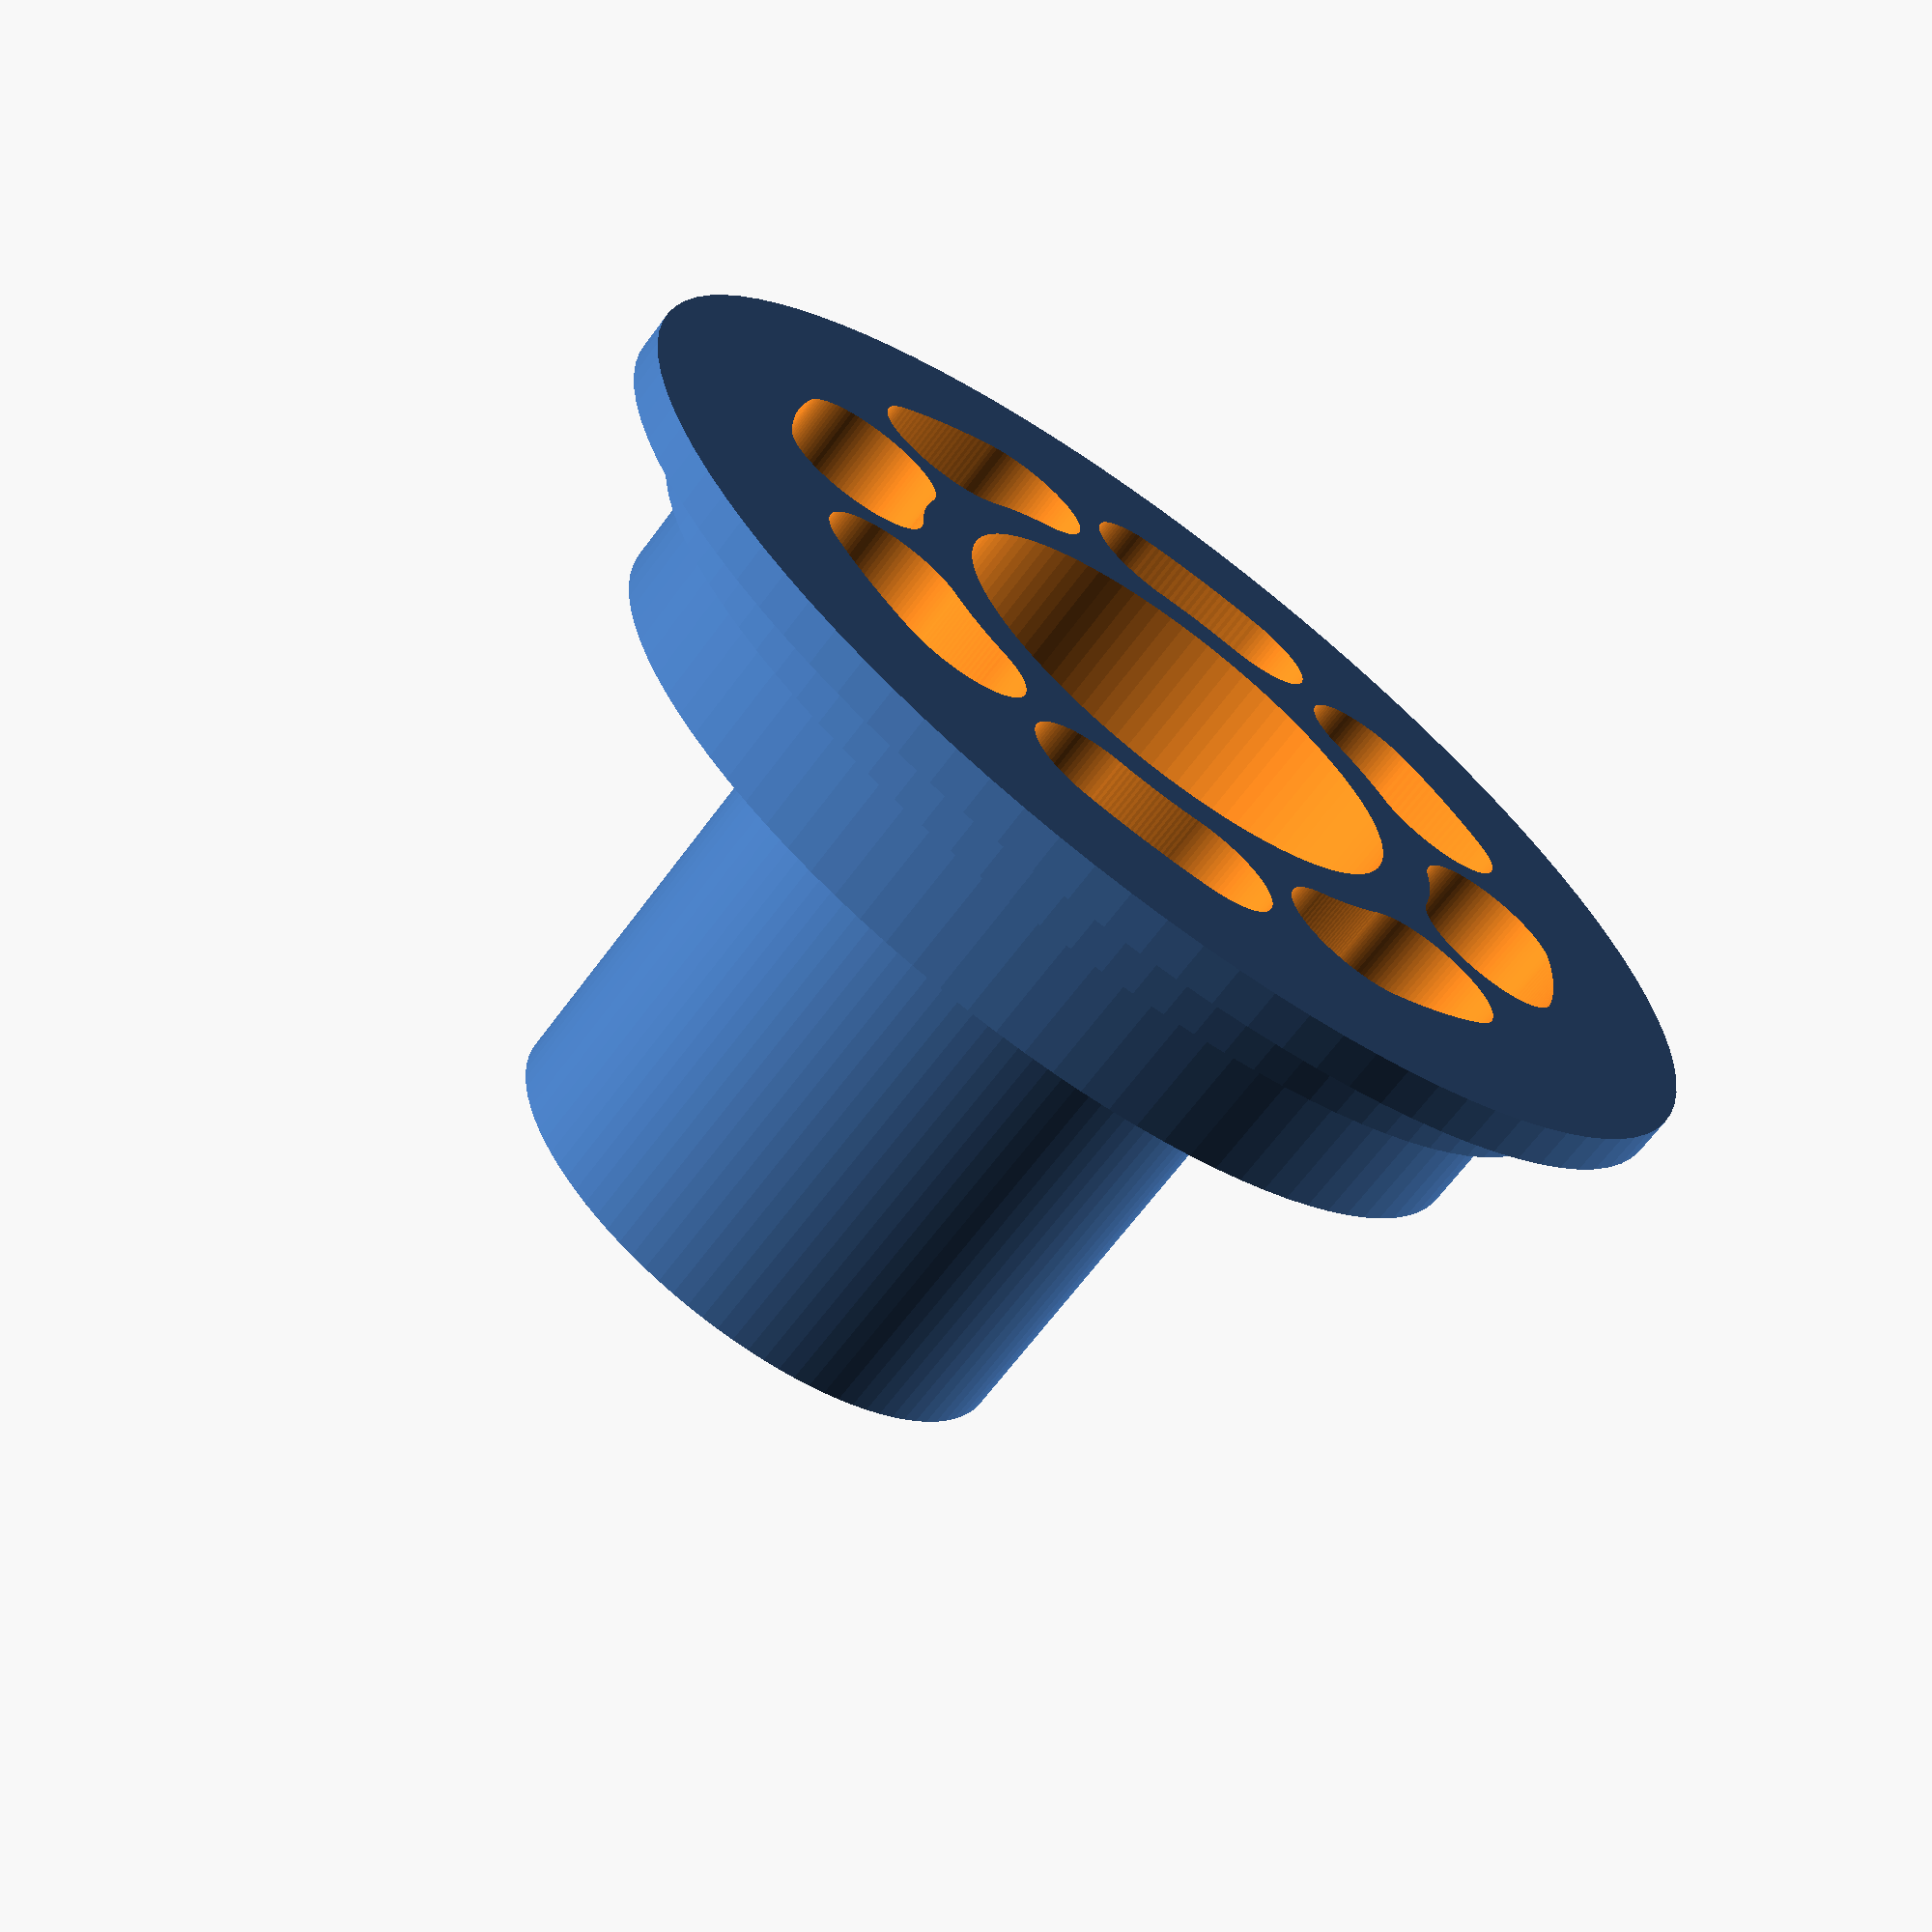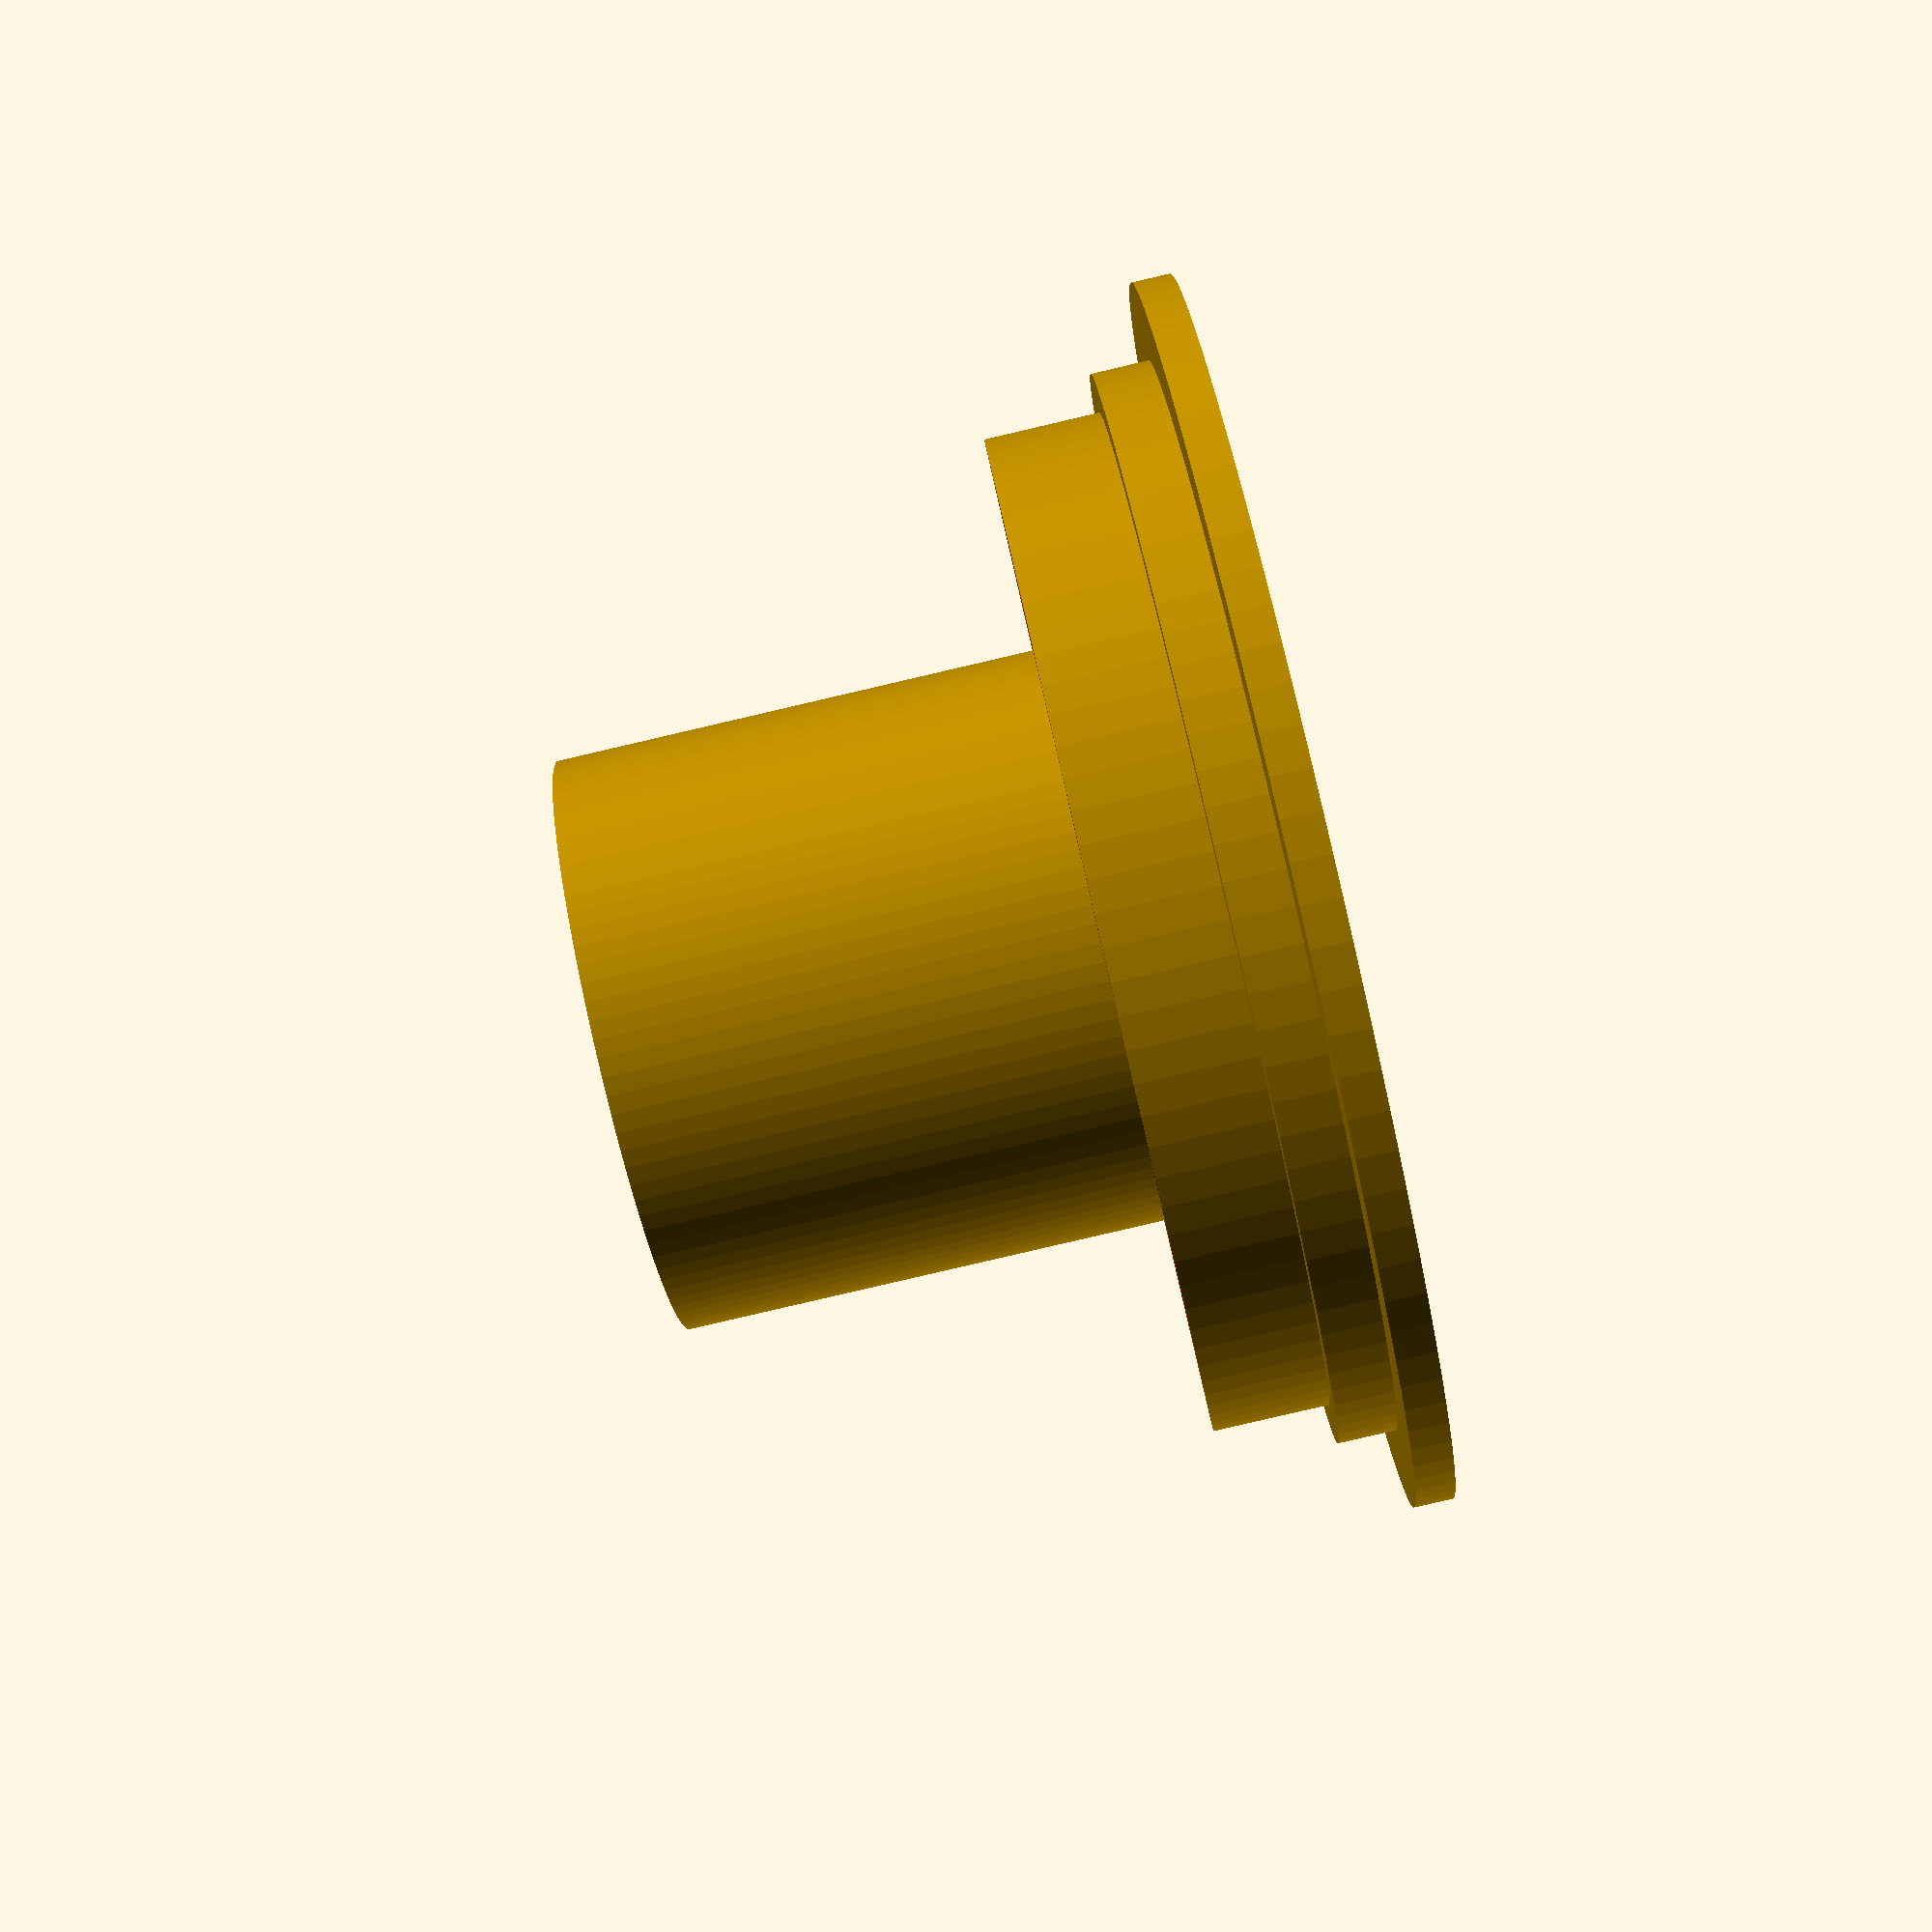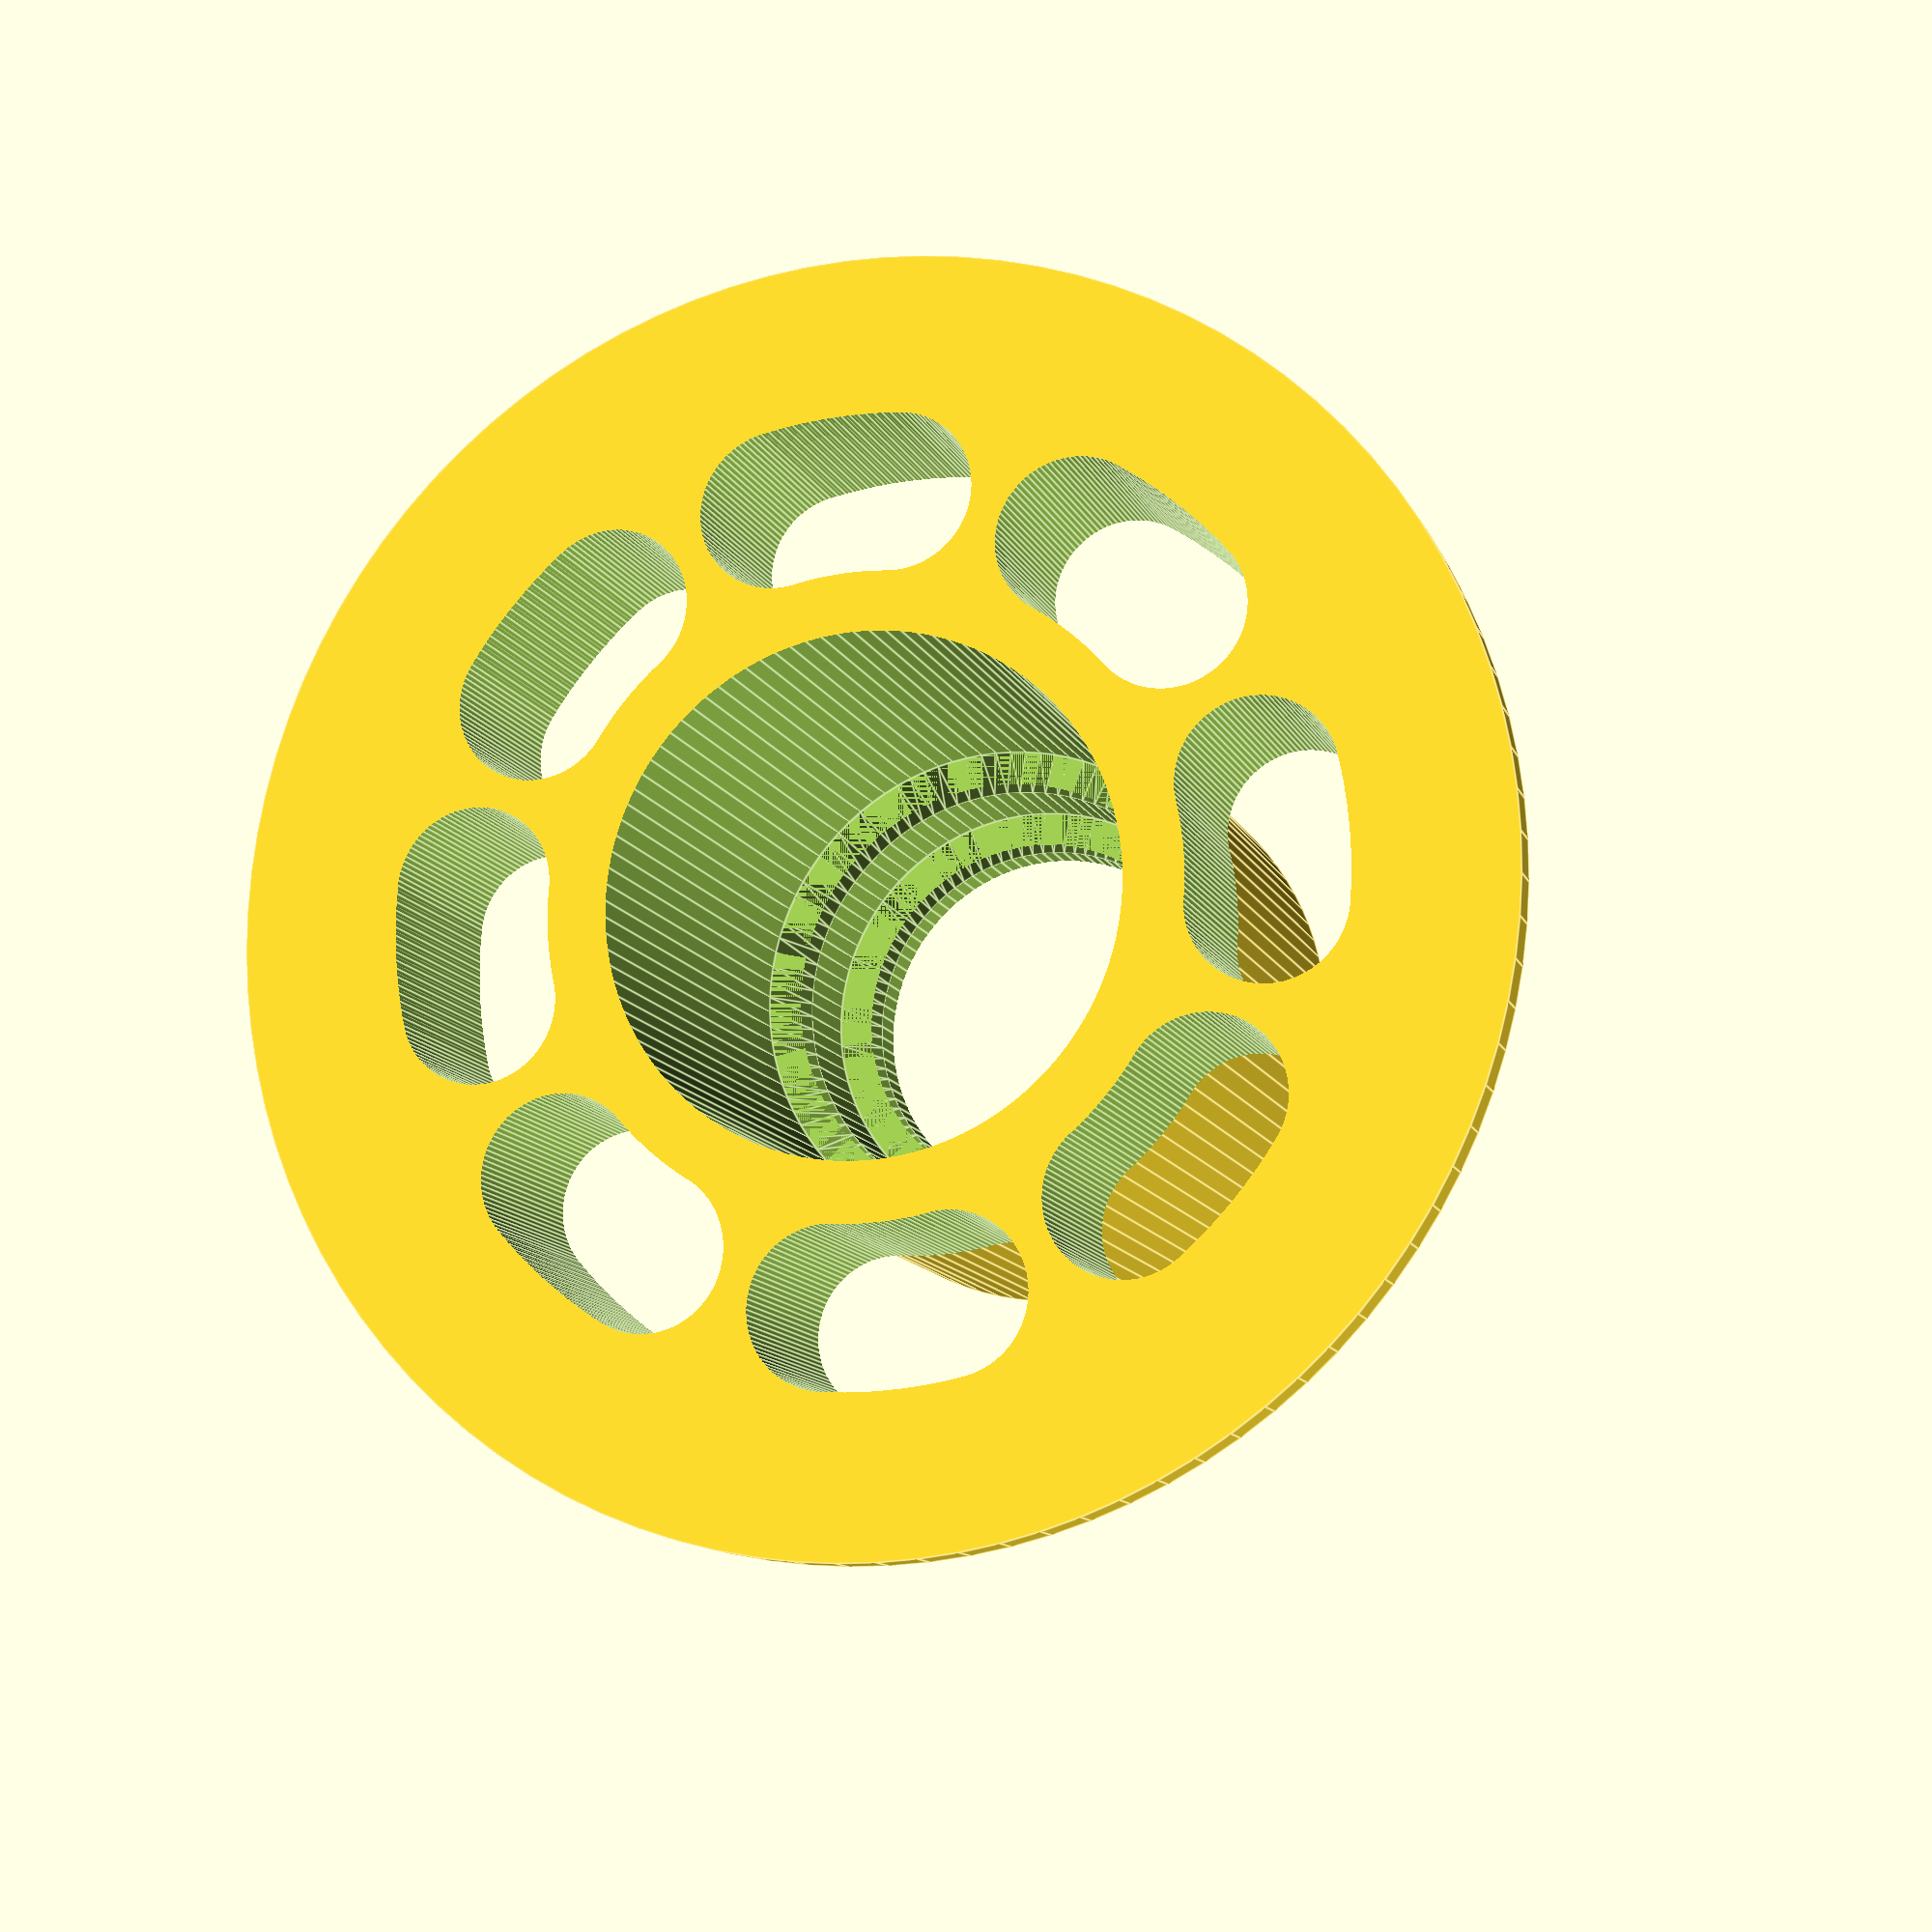
<openscad>
r_moyeu1=26;
r_moyeu2=28;
r_608=11.25;
r_couronne=32;
r_large=13;
r_ret=9.5;
ep_couronne=2;
ep_608=7;
ep_ret=2;
ep_large=25;
r_vide=4;

module support_bobine(RLARGE,EPLARGE){
	difference(){
		union(){
			cylinder(r=r_couronne, h=ep_couronne, $fn=100);
			translate([0,0,ep_couronne]){cylinder(r=r_moyeu2, h=3, $fn=100);}
			translate([0,0,ep_couronne+3]){cylinder(r=r_moyeu1, h=ep_608+ep_ret-3, $fn=100);}
			translate([0,0,ep_couronne+ep_608+ep_ret]){cylinder(r=RLARGE+2, h=EPLARGE, $fn=100);}
		}
	translate([0,0,-5]){cylinder(r=RLARGE, h=5+EPLARGE, $fn=100);}
	translate([0,0,-5]){cylinder(r=r_608, h=5+EPLARGE+ep_608, $fn=100);}
	translate([0,0,-5]){cylinder(r=r_ret, h=100, $fn=100);}
	translate([0,0,ep_608+EPLARGE]){cylinder(r1=r_608, r2=r_ret, h=ep_ret, $fn=100);}
	translate([0,0,EPLARGE]){cylinder(r1=RLARGE, r2=r_608, h=ep_ret, $fn=100);}

for (y = [0,45,90,135,180,225,270,315]){
	for (z = [0:17]){
			
				rotate([0,0,z+y])translate([r_moyeu1-6,0,-5]){cylinder(r=r_vide, h=30, $fn=100);}
	}
}


	}
}

module support_large(){

}

//support_bobine(r_608,0);

support_bobine(r_large,ep_large);
</openscad>
<views>
elev=246.9 azim=46.3 roll=36.6 proj=p view=wireframe
elev=83.2 azim=225.2 roll=103.1 proj=p view=solid
elev=191.7 azim=282.5 roll=343.6 proj=p view=edges
</views>
